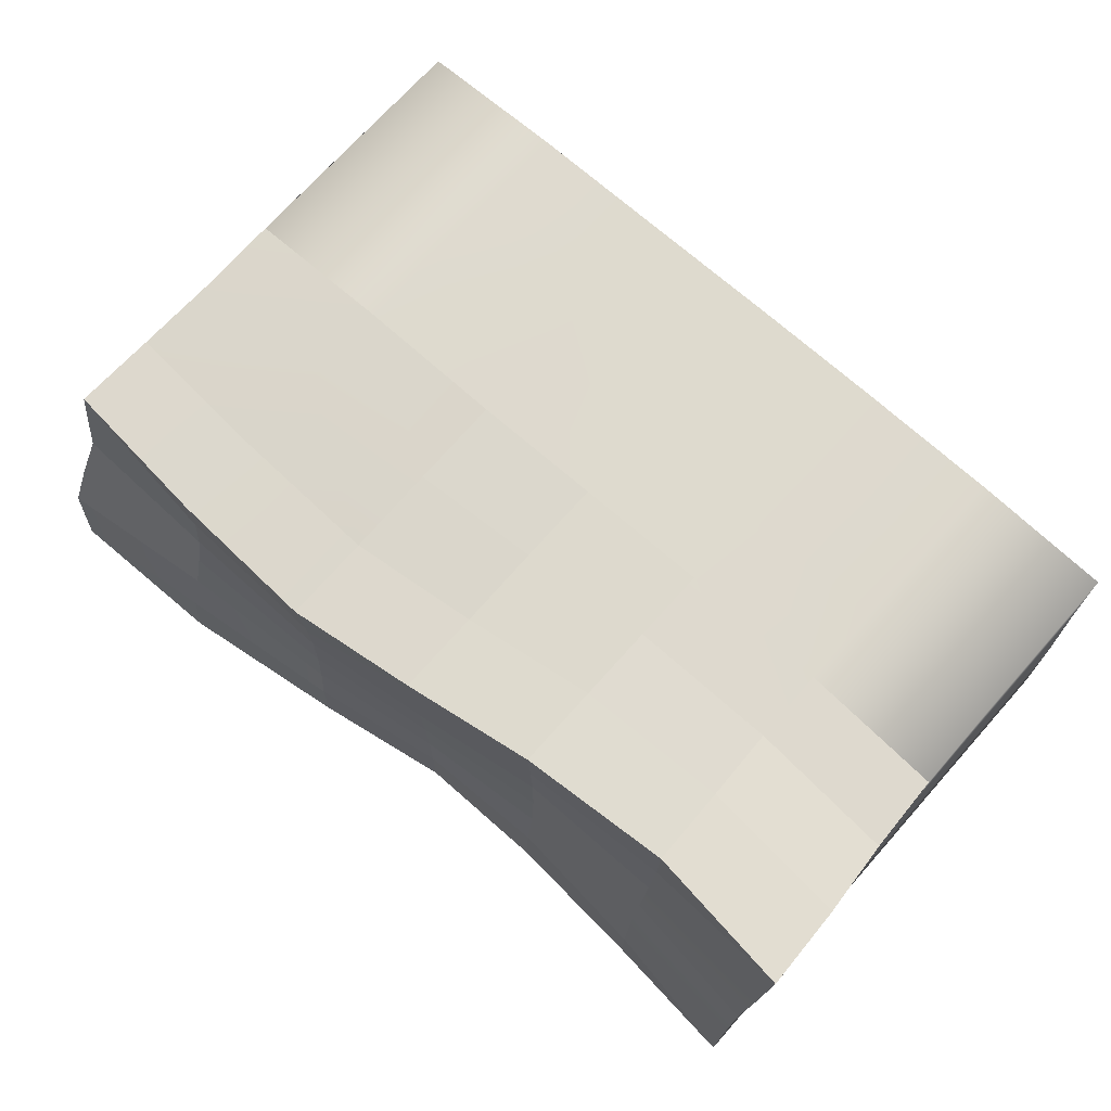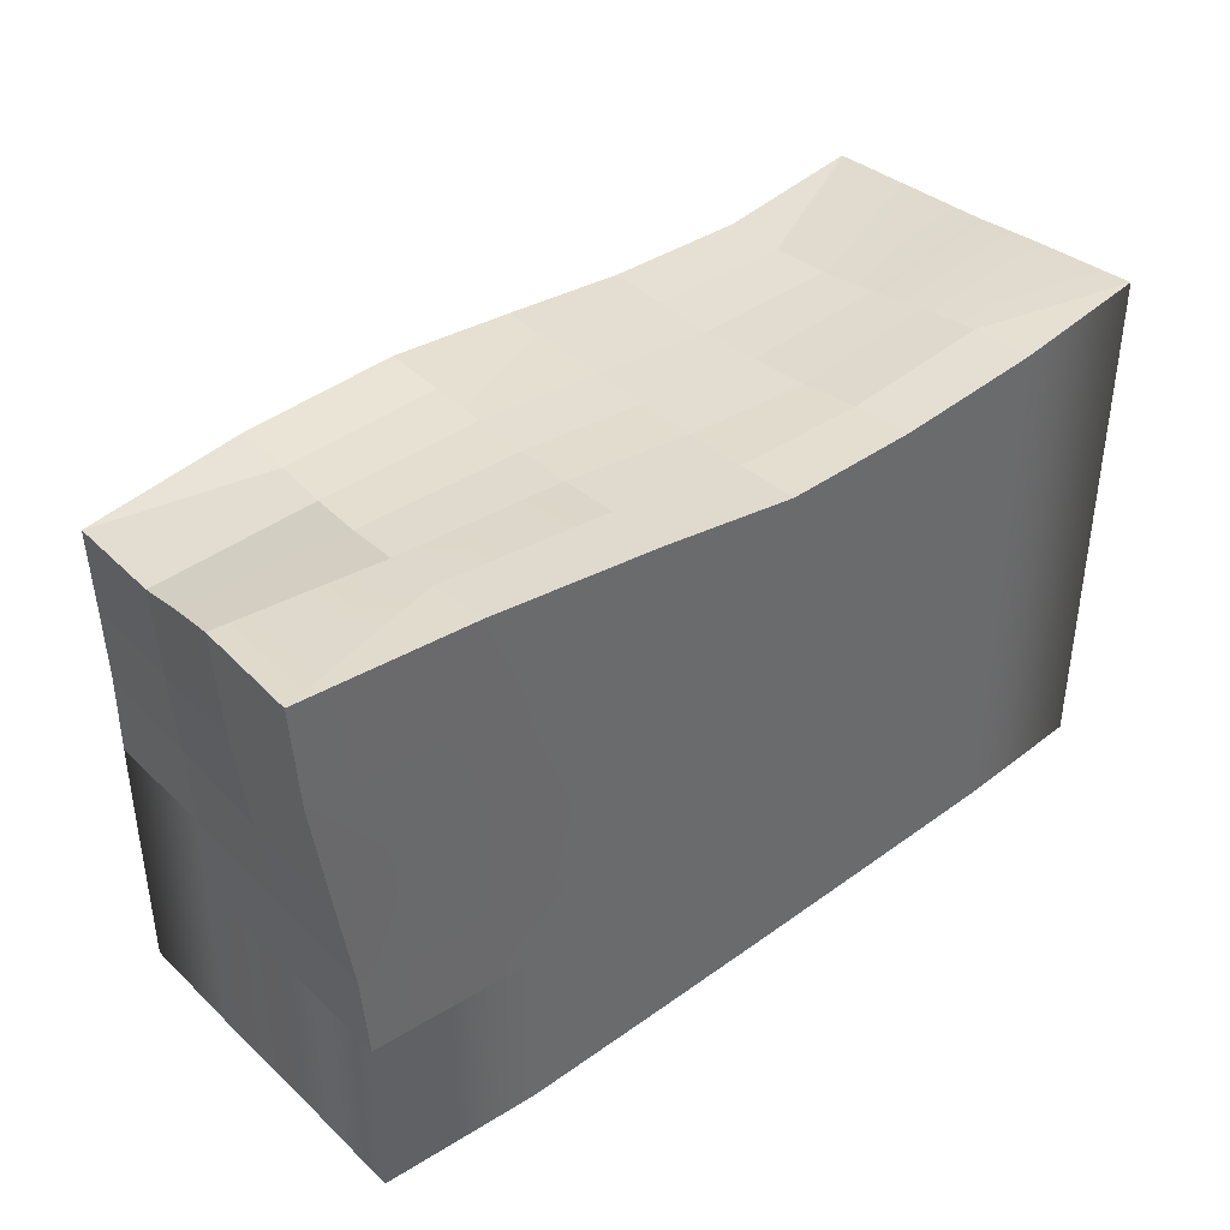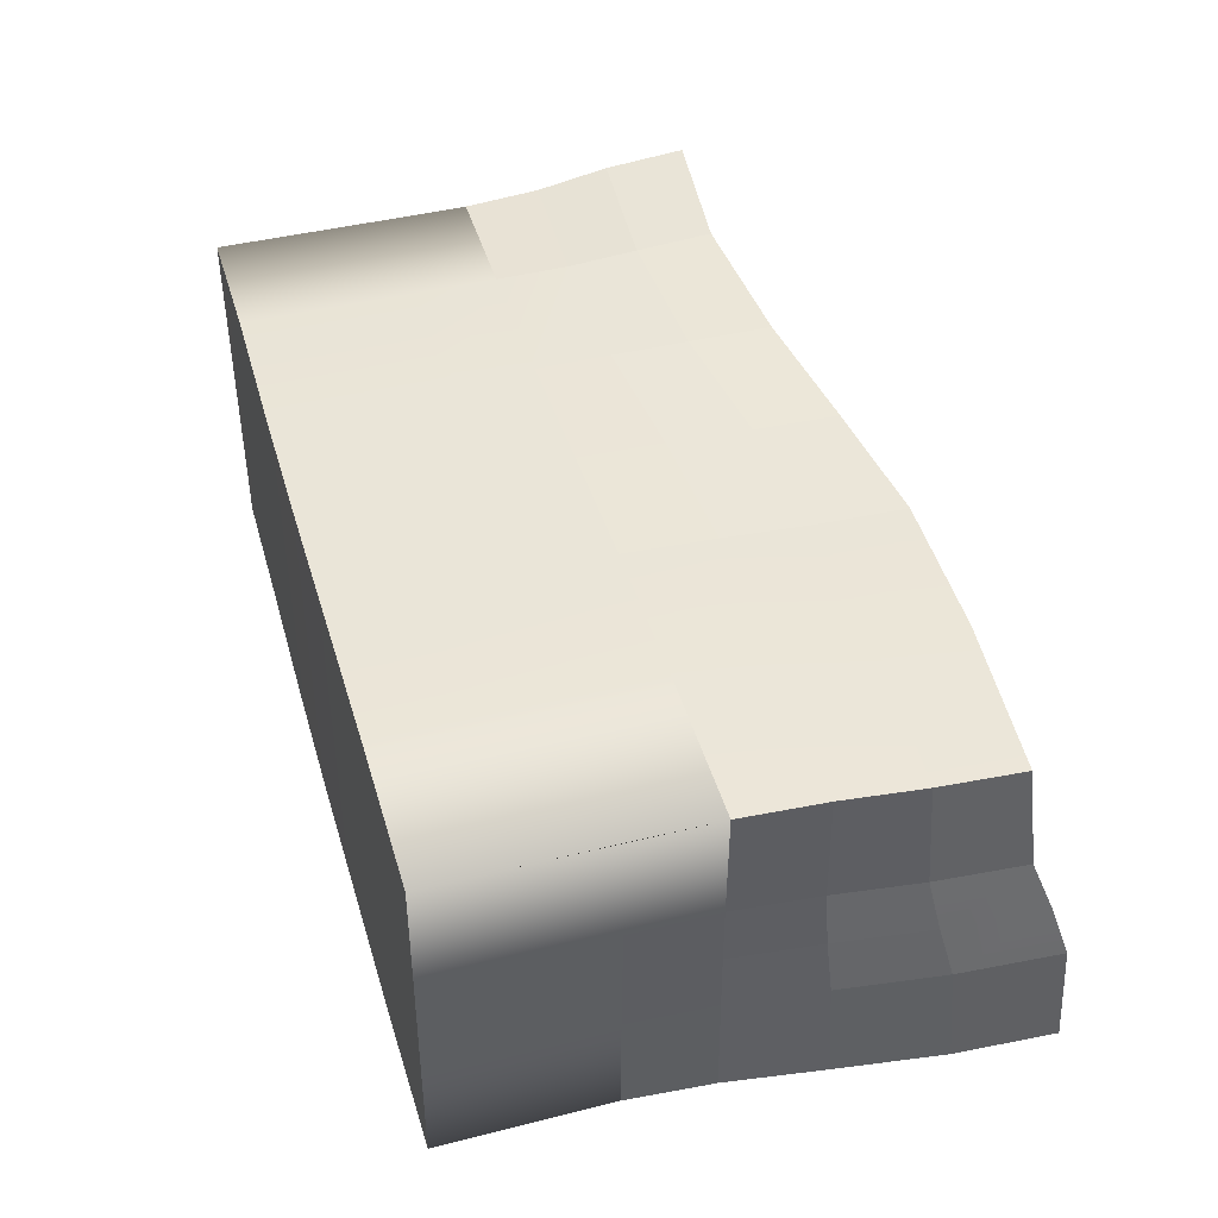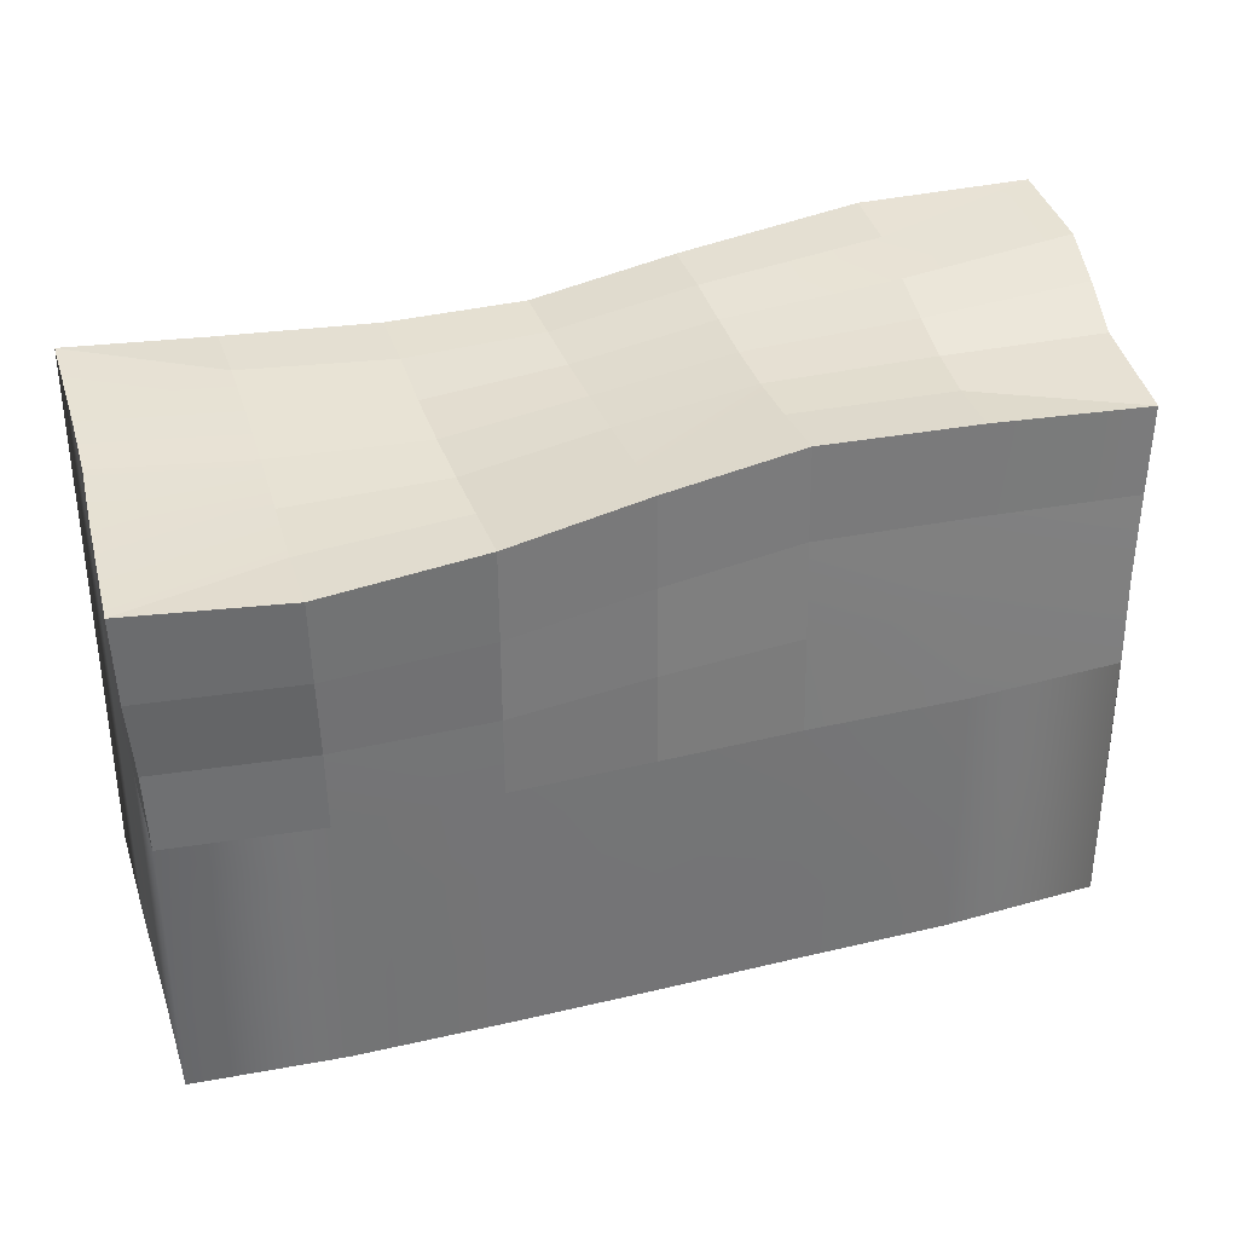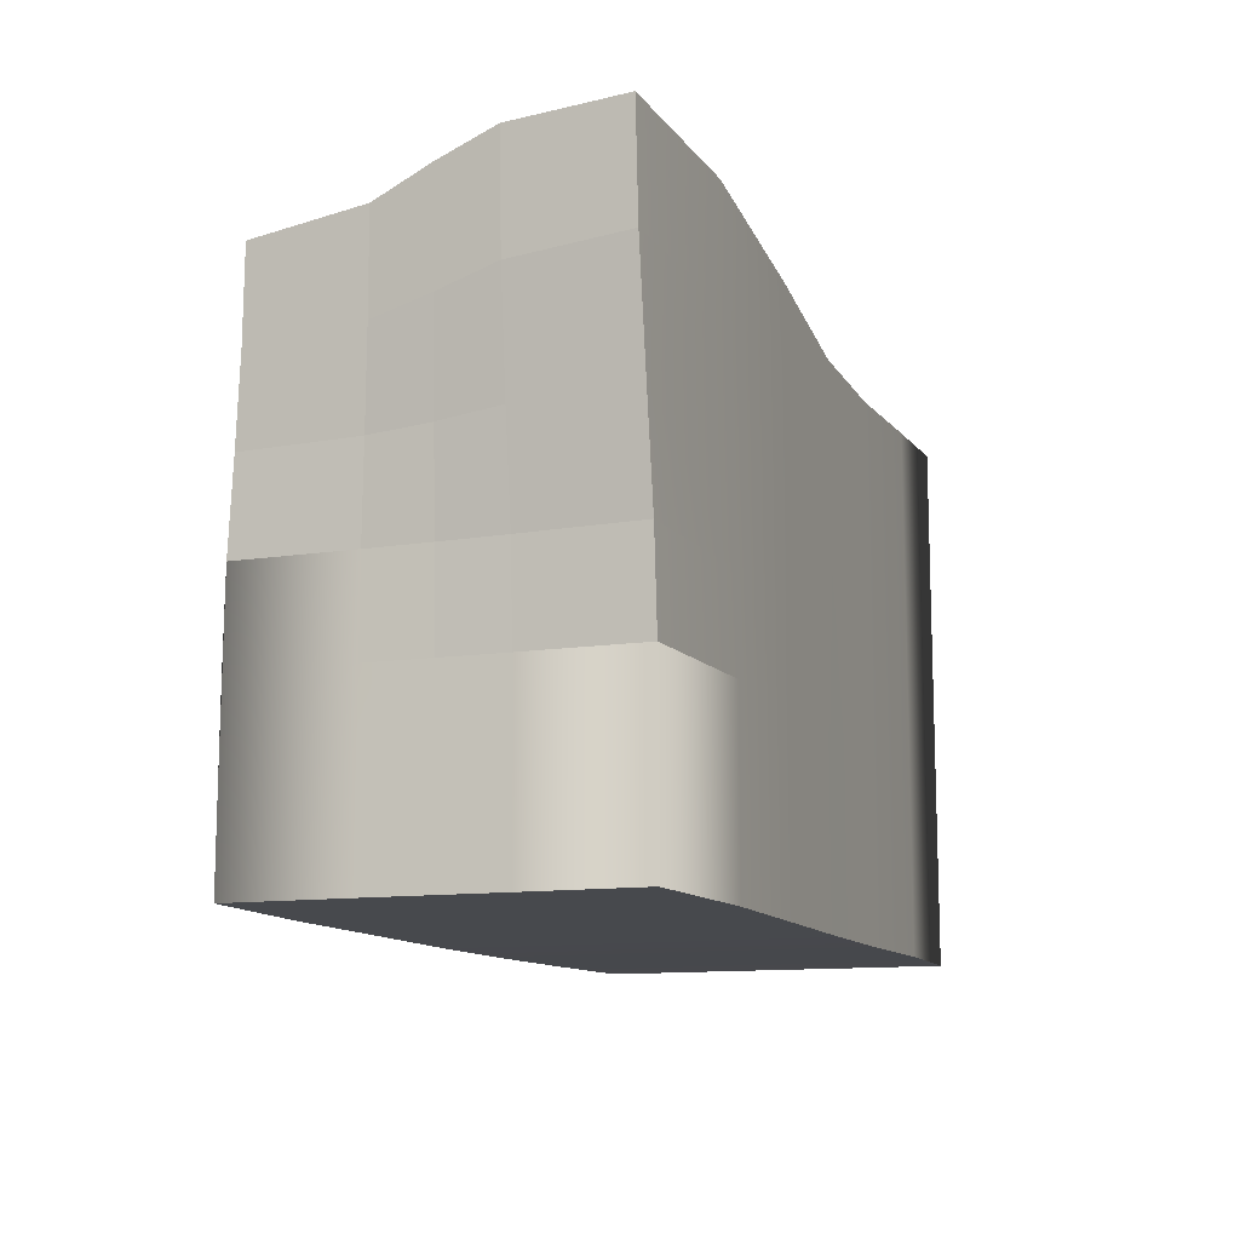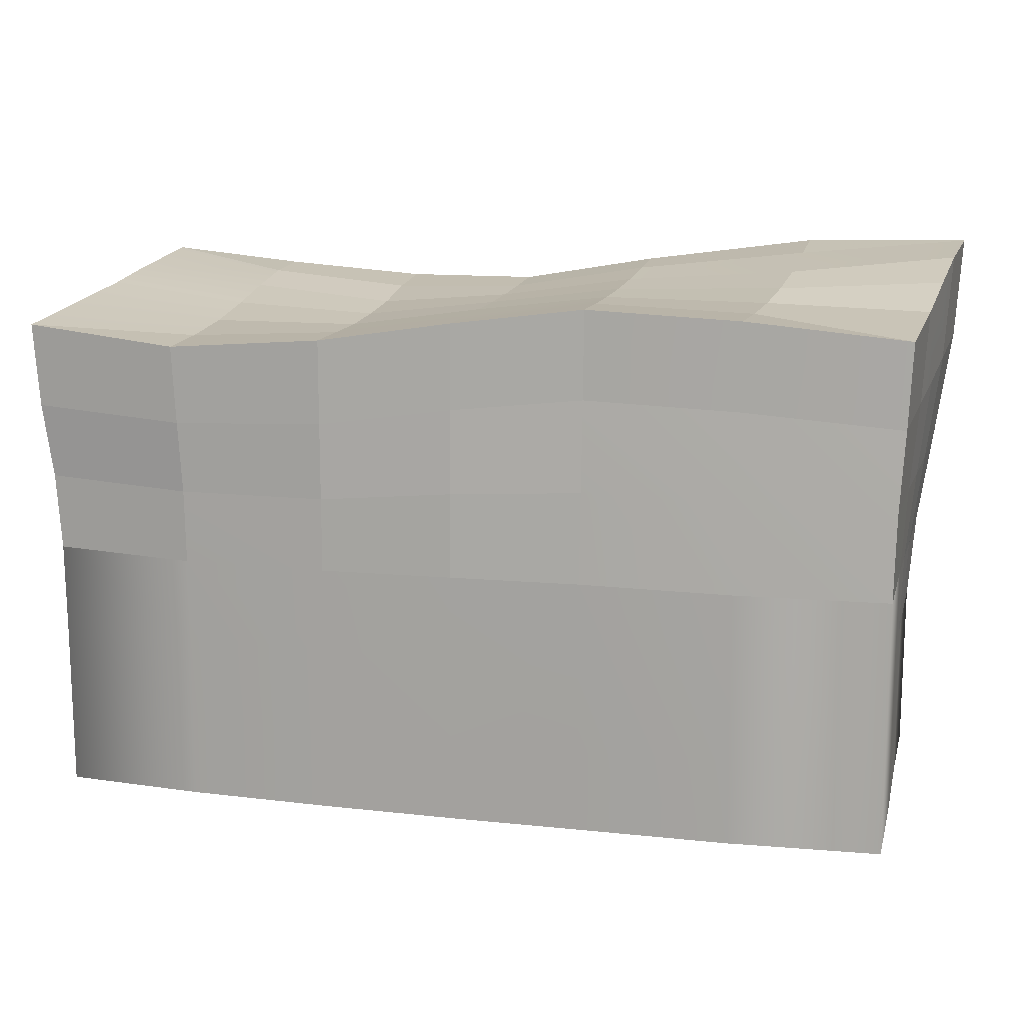
<metadata>
{"format":"obj","ext":"obj","renderer":"f3d","projection":"perspective","resolution":1024,"background":"white","views":[{"elev":71.9,"azim":-138.2,"up":"+Z"},{"elev":40.2,"azim":140.0,"up":"+Y"},{"elev":43.0,"azim":73.4,"up":"+Z"},{"elev":34.1,"azim":-16.7,"up":"+Y"},{"elev":-12.1,"azim":111.2,"up":"+Y"},{"elev":14.1,"azim":14.6,"up":"+Y"}]}
</metadata>
<code>
o Cube_Cube.001
v -1.316 0.1065 -1.03
v -1.316 -0.1758 -1.03
v 1.156 0.2556 -1.051
v 1.136 -0.07409 -1.051
v 0.5473 0.1132 0.05967
v 0.5454 -0.1694 0.06923
v -1.306 -0.0176 -0.0278
v -1.788 0.0321 0.1916
v -1.305 -0.02447 0.1744
v 1.068 0.06584 0.02665
v 0.5554 0.1093 -0.1327
v -1.766 -1.574 -1.002
v -1.766 -1.295 -1.002
v 1.057 -0.208 0.0349
v 0.04545 0.1244 -0.1212
v 0.05083 0.1327 0.07115
v -0.3816 0.07196 -0.09273
v -0.3763 0.07724 0.1015
v -0.8143 0.00736 -0.05687
v -0.8091 0.01096 0.1397
v 0.6028 -0.09037 -1.076
v 0.6174 0.2386 -1.076
v 0.6167 0.2169 -0.8785
v 0.6058 0.1744 -0.6867
v 1.14 0.2379 -0.6982
v 0.589 0.1417 -0.5015
v 1.116 0.1773 -0.513
v 0.5708 0.118 -0.3183
v 1.091 0.1065 -0.3298
v 0.04543 0.1569 -1.064
v 0.04832 0.1482 -0.867
v 0.04707 0.1324 -0.6753
v 0.04419 0.1233 -0.49
v 0.04253 0.1203 -0.3068
v -0.4086 0.07566 -1.053
v -0.4032 0.07015 -0.8555
v -0.3978 0.06517 -0.6597
v -0.3924 0.06512 -0.4697
v -0.387 0.06756 -0.282
v -0.841 0.07373 -1.041
v -0.8357 0.05655 -0.844
v -0.8304 0.02697 -0.6468
v -0.825 0.01186 -0.4495
v -0.8195 0.004395 -0.2526
v -1.31 0.09897 -0.8326
v -1.305 0.07111 -0.6354
v -1.303 0.03485 -0.439
v -1.303 0.002354 -0.2359
v -1.766 -0.1401 -1.002
v -1.766 0.151 -1.002
v -1.762 0.1179 -0.6244
v -1.763 0.09393 -0.4199
v -1.775 0.06989 -0.1987
v -1.777 -0.2405 0.1754
v -1.289 -1.578 -0.04345
v -0.8146 -1.585 -0.05494
v -0.8092 -1.585 0.1423
v -1.284 -1.578 0.1538
v -0.3816 -1.588 -0.06642
v -0.3763 -1.588 0.1309
v 0.04556 -1.588 -0.0779
v 0.05095 -1.588 0.1194
v 0.5401 -1.588 -0.08938
v 0.5455 -1.588 0.1079
v -1.311 -1.578 -0.8326
v -1.305 -1.578 -0.6353
v -1.76 -1.574 -0.6238
v -1.3 -1.578 -0.438
v -1.755 -1.574 -0.4265
v -1.294 -1.578 -0.2407
v -1.749 -1.574 -0.2293
v -1.744 -1.574 0.135
v -1.316 -1.578 -1.03
v -0.8415 -1.585 -1.041
v -0.8362 -1.585 -0.844
v -0.8308 -1.585 -0.6468
v -0.8254 -1.585 -0.4495
v -0.82 -1.585 -0.2522
v -0.4086 -1.588 -1.053
v -0.4032 -1.588 -0.8555
v -0.3978 -1.588 -0.6583
v -0.3924 -1.588 -0.461
v -0.387 -1.588 -0.2637
v 0.0186 -1.588 -1.064
v 0.02399 -1.588 -0.867
v 0.02939 -1.588 -0.6697
v 0.03478 -1.588 -0.4725
v 0.04017 -1.588 -0.2752
v 0.5131 -1.588 -1.076
v 0.5185 -1.588 -0.8785
v 0.5239 -1.588 -0.6812
v 0.5293 -1.588 -0.4839
v 0.5347 -1.588 -0.2867
v 1.018 -1.588 -1.051
v 1.023 -1.588 -0.6927
v 1.029 -1.588 -0.4954
v 1.034 -1.588 -0.2981
v 1.039 -1.588 0.06999
v -1.747 -0.7377 0.1342
v -1.744 -1.016 0.135
v -1.758 -0.4865 0.1453
v -1.766 -0.4378 -1.002
v 0.5455 -1.309 0.1079
v 0.05095 -1.309 0.1194
v -0.3763 -1.309 0.1309
v -0.8092 -1.306 0.1423
v -1.284 -1.299 0.1538
v 0.5455 -1.03 0.1079
v 0.05095 -1.03 0.1194
v -0.3763 -1.03 0.1309
v -0.8092 -1.027 0.1423
v -1.284 -1.019 0.1538
v 1.039 -1.309 0.06999
v 1.039 -1.03 0.06999
v 0.5455 -0.7499 0.1057
v 0.05095 -0.7467 0.1175
v -0.3763 -0.7505 0.1308
v -0.8091 -0.7544 0.1423
v -1.284 -0.7523 0.1535
v 1.039 -0.7505 0.06755
v 0.5454 -0.4598 0.0895
v 0.05092 -0.4493 0.1014
v -0.3763 -0.4739 0.1229
v -0.8089 -0.5127 0.1423
v -1.288 -0.5129 0.1527
v 1.043 -0.4754 0.0527
v 0.05087 -0.1534 0.08084
v -0.3763 -0.2008 0.1097
v -0.8089 -0.2628 0.1418
v -1.297 -0.2793 0.1631
v 0.5131 -1.309 -1.076
v 1.018 -1.309 -1.051
v 1.023 -1.309 -0.6927
v 1.029 -1.309 -0.4954
v 1.034 -1.309 -0.2981
v 1.018 -1.03 -1.051
v 1.023 -1.03 -0.6927
v 1.029 -1.03 -0.4954
v 1.034 -1.03 -0.2981
v 0.5131 -1.03 -1.076
v 1.04 -0.7469 -1.051
v 1.038 -0.7499 -0.6927
v 1.036 -0.7505 -0.4954
v 1.035 -0.7505 -0.2988
v 0.5251 -0.7542 -1.076
v 1.087 -0.4259 -1.051
v 1.077 -0.4432 -0.6928
v 1.063 -0.4618 -0.4997
v 1.05 -0.4724 -0.3094
v 0.5623 -0.4407 -1.076
v 1.119 -0.09964 -0.6961
v 1.097 -0.1479 -0.5087
v 1.075 -0.1886 -0.3234
v -1.744 -1.295 0.135
v -1.316 -1.299 -1.03
v -0.8415 -1.306 -1.041
v -0.4086 -1.309 -1.053
v 0.0186 -1.309 -1.064
v -1.316 -1.019 -1.03
v -0.8415 -1.027 -1.041
v -0.4086 -1.03 -1.053
v 0.0186 -1.031 -1.064
v -1.766 -1.016 -1.002
v -1.316 -0.7416 -1.03
v -0.8415 -0.7519 -1.041
v -0.4086 -0.7577 -1.053
v 0.0186 -0.758 -1.064
v -1.766 -0.7315 -1.002
v -1.316 -0.4597 -1.03
v -0.8414 -0.4979 -1.041
v -0.4086 -0.488 -1.053
v 0.02413 -0.4608 -1.064
v -0.8411 -0.2225 -1.041
v -0.4086 -0.211 -1.053
v 0.03828 -0.1454 -1.064
v -1.749 -1.295 -0.2293
v -1.755 -1.295 -0.4265
v -1.76 -1.295 -0.6238
v -1.749 -1.016 -0.2293
v -1.755 -1.016 -0.4265
v -1.76 -1.016 -0.6238
v -1.751 -0.7386 -0.2297
v -1.755 -0.7406 -0.4266
v -1.76 -0.7372 -0.6238
v -1.756 -0.4809 -0.2271
v -1.758 -0.4687 -0.4274
v -1.761 -0.4527 -0.624
v -1.769 -0.2137 -0.2076
v -1.762 -0.1884 -0.423
v -1.762 -0.1663 -0.6244
f 146 150 21 4
f 7 8 9
f 10 11 5
f 11 15 16 5
f 15 17 18 16
f 17 19 20 18
f 19 7 9 20
f 3 23 24 25
f 25 24 26 27
f 27 26 28 29
f 29 28 11 10
f 22 30 31 23
f 23 31 32 24
f 24 32 33 26
f 26 33 34 28
f 28 34 15 11
f 30 35 36 31
f 31 36 37 32
f 32 37 38 33
f 33 38 39 34
f 34 39 17 15
f 35 40 41 36
f 36 41 42 37
f 37 42 43 38
f 38 43 44 39
f 39 44 19 17
f 40 1 45 41
f 41 45 46 42
f 42 46 47 43
f 43 47 48 44
f 44 48 7 19
f 45 50 51 46
f 46 51 52 47
f 47 52 53 48
f 48 53 8 7
f 55 56 57 58
f 56 59 60 57
f 59 61 62 60
f 61 63 64 62
f 1 50 45
f 12 65 66 67
f 67 66 68 69
f 69 68 70 71
f 71 70 55 72
f 73 74 75 65
f 65 75 76 66
f 66 76 77 68
f 68 77 78 70
f 70 78 56 55
f 74 79 80 75
f 75 80 81 76
f 76 81 82 77
f 77 82 83 78
f 78 83 59 56
f 79 84 85 80
f 80 85 86 81
f 81 86 87 82
f 82 87 88 83
f 83 88 61 59
f 84 89 90 85
f 85 90 91 86
f 86 91 92 87
f 87 92 93 88
f 88 93 63 61
f 22 23 3
f 90 94 95 91
f 91 95 96 92
f 92 96 97 93
f 93 97 98 63
f 72 55 58
f 63 98 64
f 64 103 104 62
f 62 104 105 60
f 60 105 106 57
f 57 106 107 58
f 103 108 109 104
f 104 109 110 105
f 105 110 111 106
f 106 111 112 107
f 126 14 6 121
f 108 115 116 109
f 109 116 117 110
f 110 117 118 111
f 111 118 119 112
f 115 121 122 116
f 116 122 123 117
f 117 123 124 118
f 118 124 125 119
f 121 6 127 122
f 122 127 128 123
f 123 128 129 124
f 124 129 130 125
f 6 5 16 127
f 127 16 18 128
f 128 18 20 129
f 129 20 9 130
f 89 94 90
f 94 132 133 95
f 95 133 134 96
f 96 134 135 97
f 97 135 113 98
f 132 136 137 133
f 133 137 138 134
f 134 138 139 135
f 135 139 114 113
f 94 89 131 132
f 136 141 142 137
f 137 142 143 138
f 138 143 144 139
f 139 144 120 114
f 141 146 147 142
f 142 147 148 143
f 143 148 149 144
f 144 149 126 120
f 146 4 151 147
f 147 151 152 148
f 148 152 153 149
f 149 153 14 126
f 4 3 25 151
f 151 25 27 152
f 152 27 29 153
f 153 29 10 14
f 140 145 141 136
f 21 22 3 4
f 12 73 65
f 73 155 156 74
f 74 156 157 79
f 79 157 158 84
f 84 158 131 89
f 155 159 160 156
f 156 160 161 157
f 157 161 162 158
f 158 162 140 131
f 159 164 165 160
f 160 165 166 161
f 161 166 167 162
f 162 167 145 140
f 73 12 13 155
f 164 169 170 165
f 165 170 171 166
f 166 171 172 167
f 167 172 150 145
f 169 2 173 170
f 170 173 174 171
f 171 174 175 172
f 172 175 21 150
f 2 1 40 173
f 173 40 35 174
f 174 35 30 175
f 175 30 22 21
f 102 49 2 169
f 163 168 164 159
f 72 154 176 71
f 71 176 177 69
f 69 177 178 67
f 67 178 13 12
f 154 100 179 176
f 176 179 180 177
f 177 180 181 178
f 178 181 163 13
f 100 99 182 179
f 179 182 183 180
f 180 183 184 181
f 181 184 168 163
f 99 101 185 182
f 182 185 186 183
f 183 186 187 184
f 184 187 102 168
f 101 54 188 185
f 185 188 189 186
f 186 189 190 187
f 187 190 49 102
f 54 8 53 188
f 188 53 52 189
f 189 52 51 190
f 190 51 50 49
f 120 126 121 115
f 99 100 112 119
f 101 99 119 125
f 54 101 125 130
f 154 72 58 107
f 9 8 54 130
f 49 50 1 2
f 13 163 159 155
f 168 102 169 164
f 100 154 107 112
f 131 140 136 132
f 145 150 146 141
f 14 10 5 6
f 64 98 113 103
f 113 114 120 115 108 103

</code>
